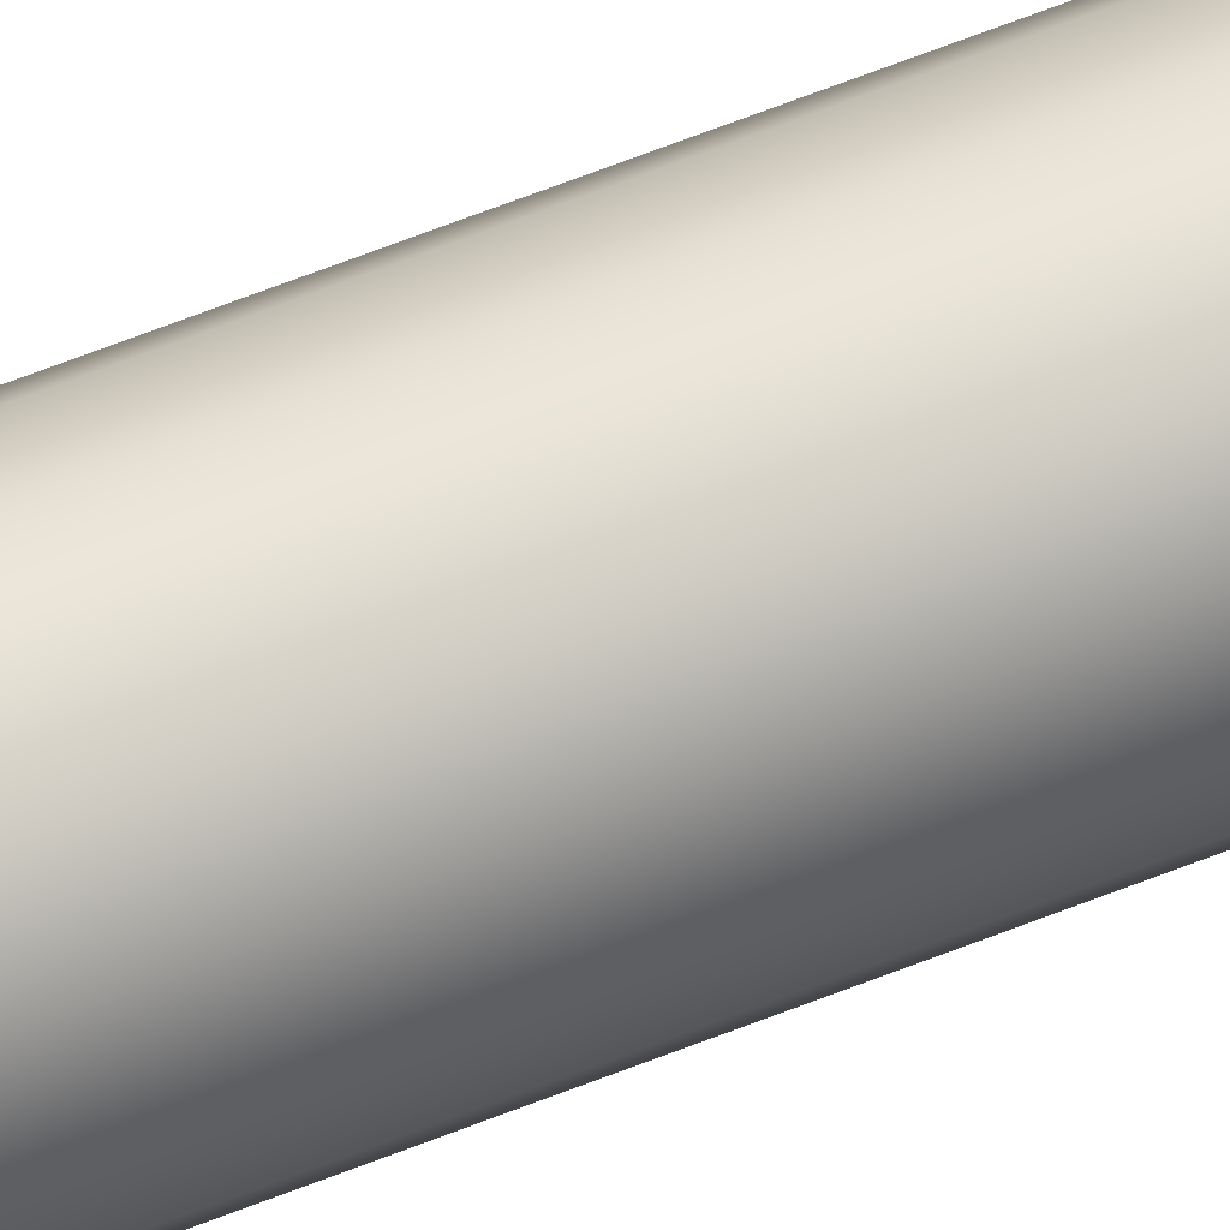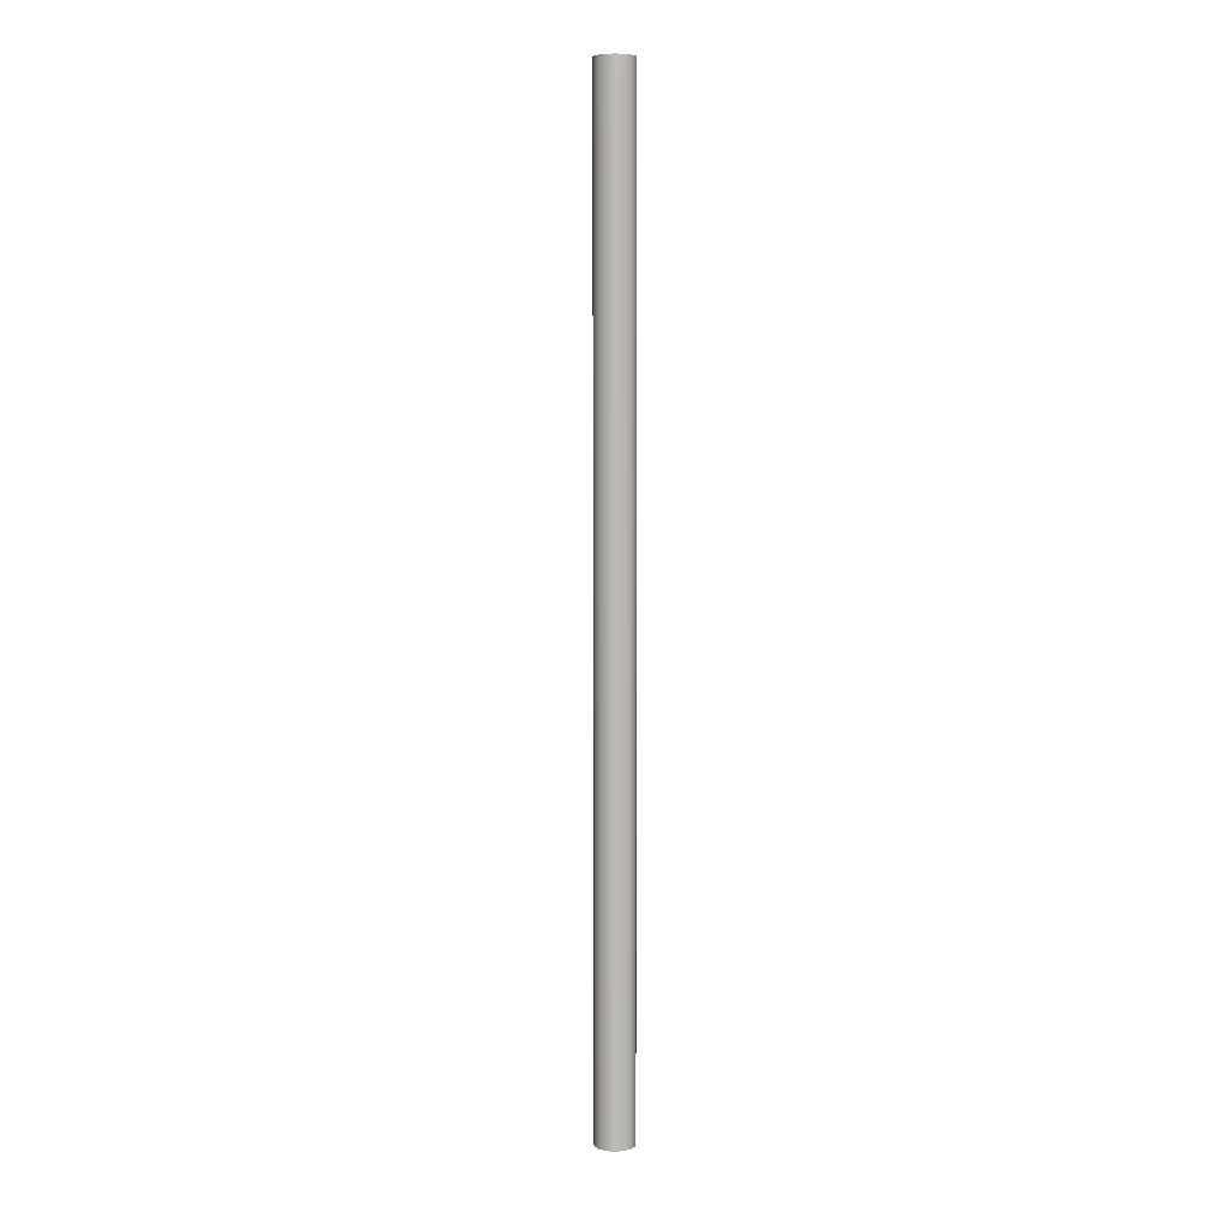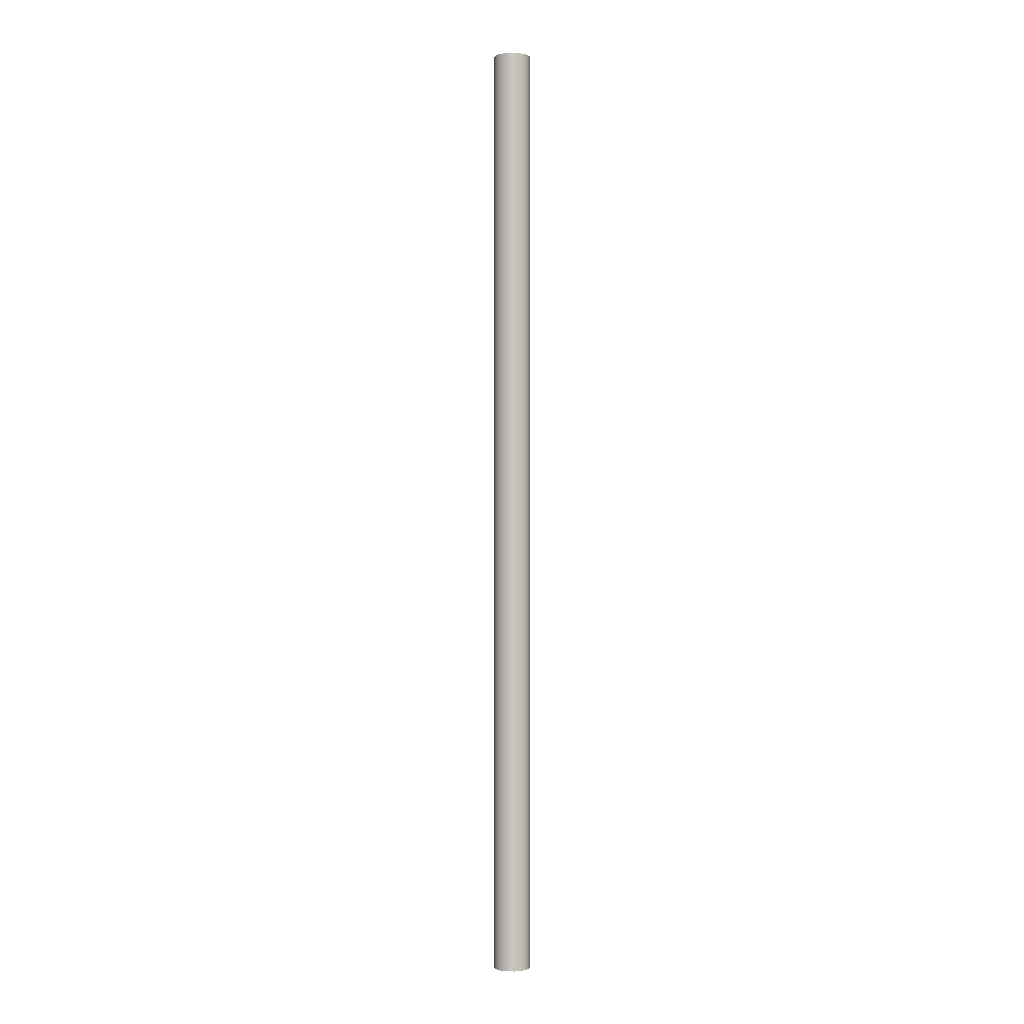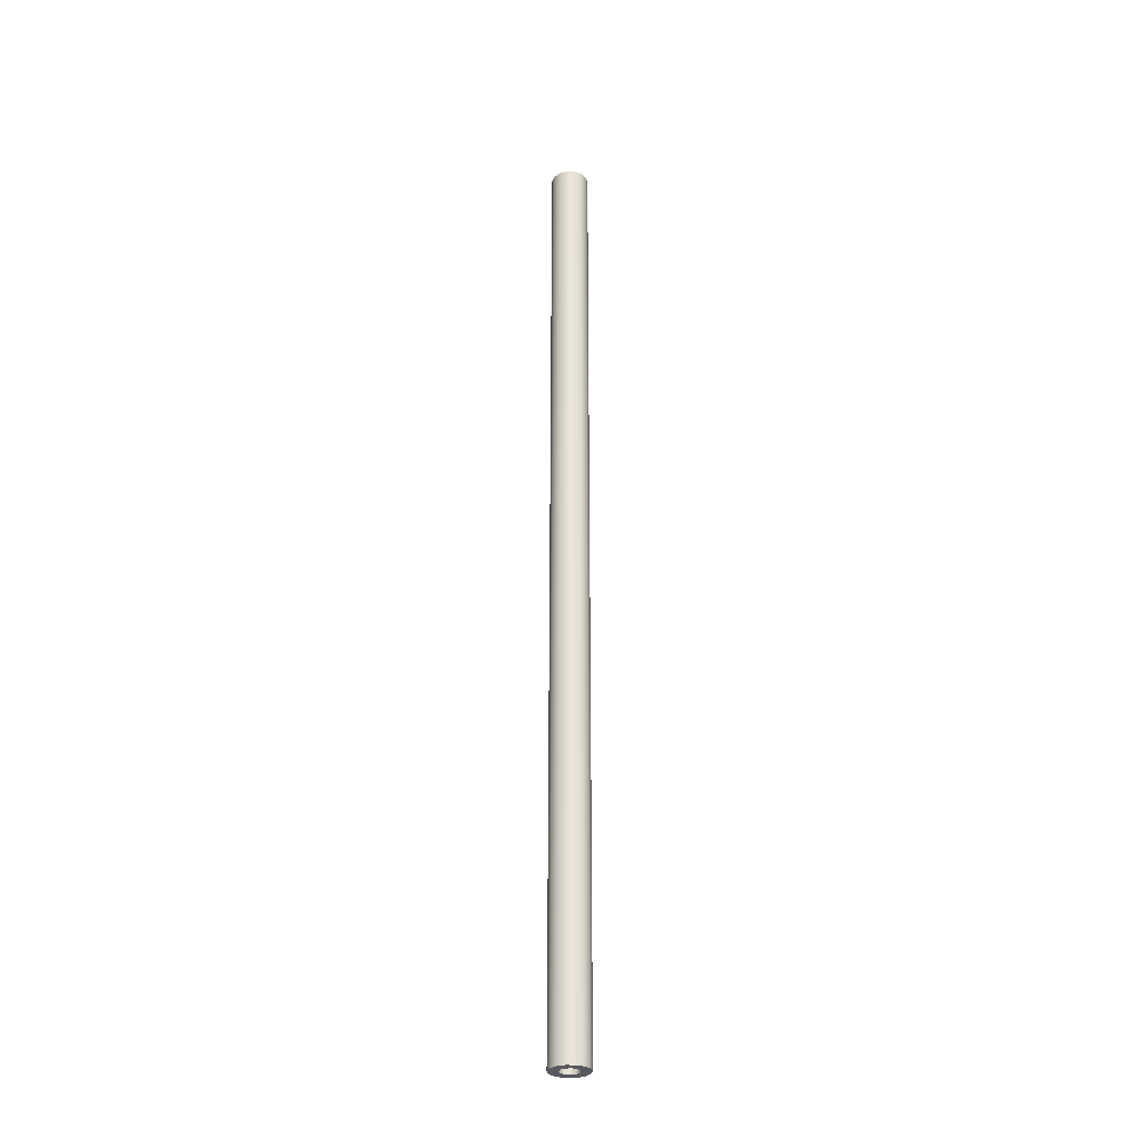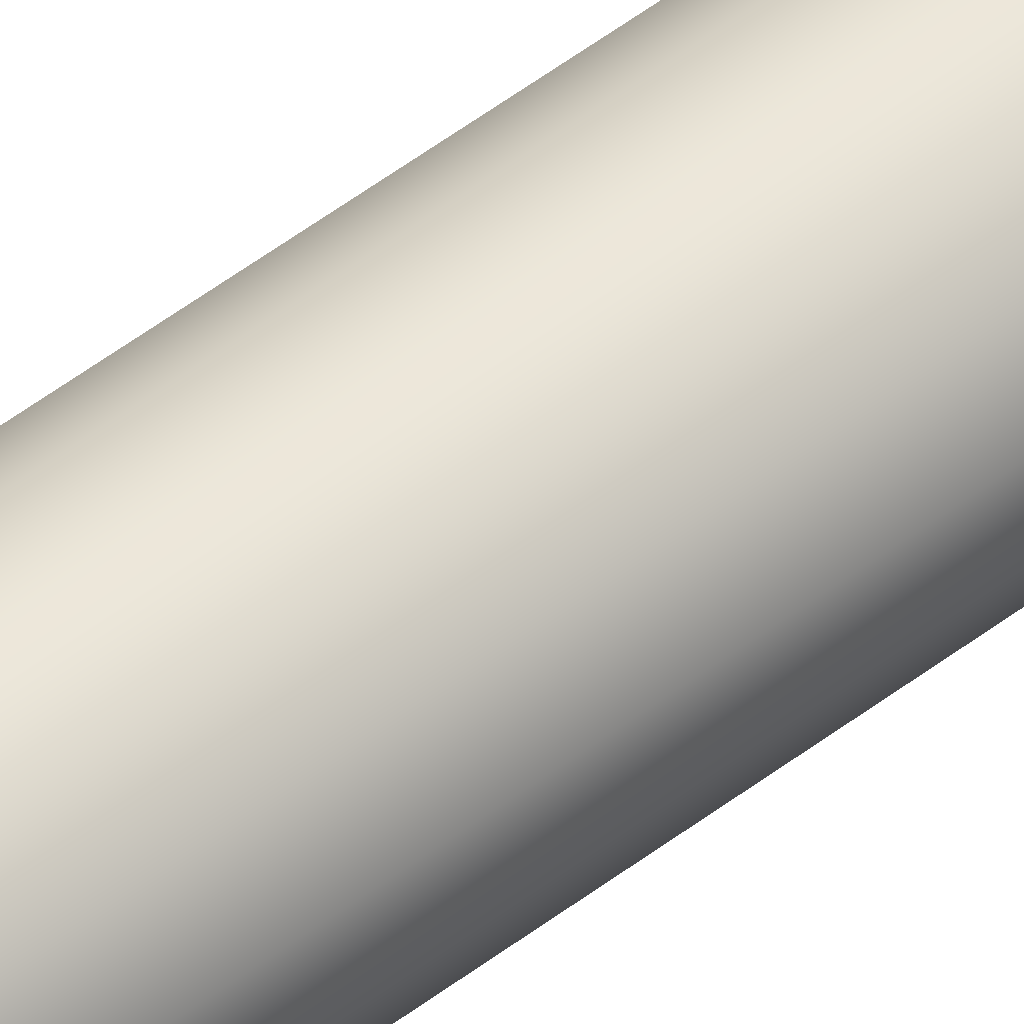
<metadata>
{"format":"obj","ext":"obj","renderer":"f3d","projection":"perspective","resolution":1024,"background":"white","views":[{"elev":58.8,"azim":67.1,"up":"+Z"},{"elev":5.9,"azim":124.3,"up":"+Y"},{"elev":-0.1,"azim":93.5,"up":"+Y"},{"elev":-30.3,"azim":-7.7,"up":"+Y"},{"elev":43.6,"azim":46.6,"up":"+Z"}]}
</metadata>
<code>
v -0.15 -15 1.837e-17
v -0.1262 -15 -0.0811
v -0.06231 -15 -0.1364
v 0.02135 -15 -0.1485
v 0.09823 -15 -0.1134
v 0.1439 -15 -0.04226
v 0.1439 -15 0.04226
v 0.09823 -15 0.1134
v 0.02135 -15 0.1485
v -0.06231 -15 0.1364
v -0.1262 -15 0.0811
v -0.15 0 1.837e-17
v -0.1262 0 0.0811
v -0.06231 0 0.1364
v 0.02135 0 0.1485
v 0.09823 0 0.1134
v 0.1439 0 0.04226
v 0.1439 0 -0.04226
v 0.09823 0 -0.1134
v 0.02135 0 -0.1485
v -0.06231 0 -0.1364
v -0.1262 0 -0.0811
v -0.15 -15 1.837e-17
v -0.15 0 1.837e-17
v -0.3 -15 3.674e-17
v -0.2741 -15 0.122
v -0.2007 -15 0.2229
v -0.09271 -15 0.2853
v 0.03136 -15 0.2984
v 0.15 -15 0.2598
v 0.2427 -15 0.1763
v 0.2934 -15 0.06237
v 0.2934 -15 -0.06237
v 0.2427 -15 -0.1763
v 0.15 -15 -0.2598
v 0.03136 -15 -0.2984
v -0.09271 -15 -0.2853
v -0.2007 -15 -0.2229
v -0.2741 -15 -0.122
v -0.3 0 3.674e-17
v -0.2741 0 -0.122
v -0.2007 0 -0.2229
v -0.09271 0 -0.2853
v 0.03136 0 -0.2984
v 0.15 0 -0.2598
v 0.2427 0 -0.1763
v 0.2934 0 -0.06237
v 0.2934 0 0.06237
v 0.2427 0 0.1763
v 0.15 0 0.2598
v 0.03136 0 0.2984
v -0.09271 0 0.2853
v -0.2007 0 0.2229
v -0.2741 0 0.122
v -0.3 0 3.674e-17
v -0.3 -15 3.674e-17
v -0.15 0 1.837e-17
v -0.1262 0 -0.0811
v -0.06231 0 -0.1364
v 0.02135 0 -0.1485
v 0.09823 0 -0.1134
v 0.1439 0 -0.04226
v 0.1439 0 0.04226
v 0.09823 0 0.1134
v 0.02135 0 0.1485
v -0.06231 0 0.1364
v -0.1262 0 0.0811
v -0.3 0 3.674e-17
v -0.2741 0 0.122
v -0.2007 0 0.2229
v -0.09271 0 0.2853
v 0.03136 0 0.2984
v 0.15 0 0.2598
v 0.2427 0 0.1763
v 0.2934 0 0.06237
v 0.2934 0 -0.06237
v 0.2427 0 -0.1763
v 0.15 0 -0.2598
v 0.03136 0 -0.2984
v -0.09271 0 -0.2853
v -0.2007 0 -0.2229
v -0.2741 0 -0.122
v -0.15 -15 1.837e-17
v -0.1262 -15 0.0811
v -0.06231 -15 0.1364
v 0.02135 -15 0.1485
v 0.09823 -15 0.1134
v 0.1439 -15 0.04226
v 0.1439 -15 -0.04226
v 0.09823 -15 -0.1134
v 0.02135 -15 -0.1485
v -0.06231 -15 -0.1364
v -0.1262 -15 -0.0811
v -0.3 -15 3.674e-17
v -0.2741 -15 -0.122
v -0.2007 -15 -0.2229
v -0.09271 -15 -0.2853
v 0.03136 -15 -0.2984
v 0.15 -15 -0.2598
v 0.2427 -15 -0.1763
v 0.2934 -15 -0.06237
v 0.2934 -15 0.06237
v 0.2427 -15 0.1763
v 0.15 -15 0.2598
v 0.03136 -15 0.2984
v -0.09271 -15 0.2853
v -0.2007 -15 0.2229
v -0.2741 -15 0.122
g 307ed89a-e2bb-11ea-918e-54bf646e7e1f
f 2 22 1
f 1 22 24
f 23 12 11
f 11 12 13
f 11 13 14
f 2 3 22
f 22 3 21
f 21 3 4
f 21 4 20
f 20 4 5
f 20 5 19
f 19 5 6
f 19 6 18
f 18 6 7
f 18 7 17
f 17 7 8
f 17 8 16
f 16 8 9
f 16 9 15
f 15 9 10
f 15 10 14
f 14 10 11
g 30817022-e2bb-11ea-9037-54bf646e7e1f
f 26 54 25
f 25 54 55
f 56 40 39
f 39 40 41
f 39 41 38
f 38 41 42
f 38 42 37
f 37 42 43
f 37 43 36
f 36 43 44
f 36 44 35
f 35 44 45
f 35 45 34
f 34 45 46
f 34 46 33
f 33 46 47
f 33 47 32
f 32 47 48
f 32 48 31
f 31 48 49
f 31 49 30
f 30 49 50
f 30 50 29
f 29 50 51
f 29 51 28
f 28 51 52
f 28 52 27
f 27 52 53
f 27 53 26
f 26 53 54
g 308455d4-e2bb-11ea-863d-54bf646e7e1f
f 58 82 57
f 57 82 68
f 57 68 69
f 82 58 81
f 81 58 59
f 81 59 80
f 80 59 60
f 80 60 79
f 79 60 78
f 78 60 61
f 78 61 77
f 77 61 62
f 77 62 76
f 76 62 75
f 75 62 63
f 75 63 74
f 74 63 64
f 74 64 73
f 73 64 65
f 73 65 72
f 72 65 71
f 71 65 66
f 71 66 70
f 70 66 67
f 70 67 69
f 69 67 57
g 30871486-e2bb-11ea-bfad-54bf646e7e1f
f 84 108 83
f 83 108 94
f 83 94 95
f 108 84 107
f 107 84 85
f 107 85 106
f 106 85 86
f 106 86 105
f 105 86 104
f 104 86 87
f 104 87 103
f 103 87 88
f 103 88 102
f 102 88 89
f 102 89 101
f 101 89 100
f 100 89 90
f 100 90 99
f 99 90 91
f 99 91 98
f 98 91 97
f 97 91 92
f 97 92 96
f 96 92 93
f 96 93 95
f 95 93 83

</code>
